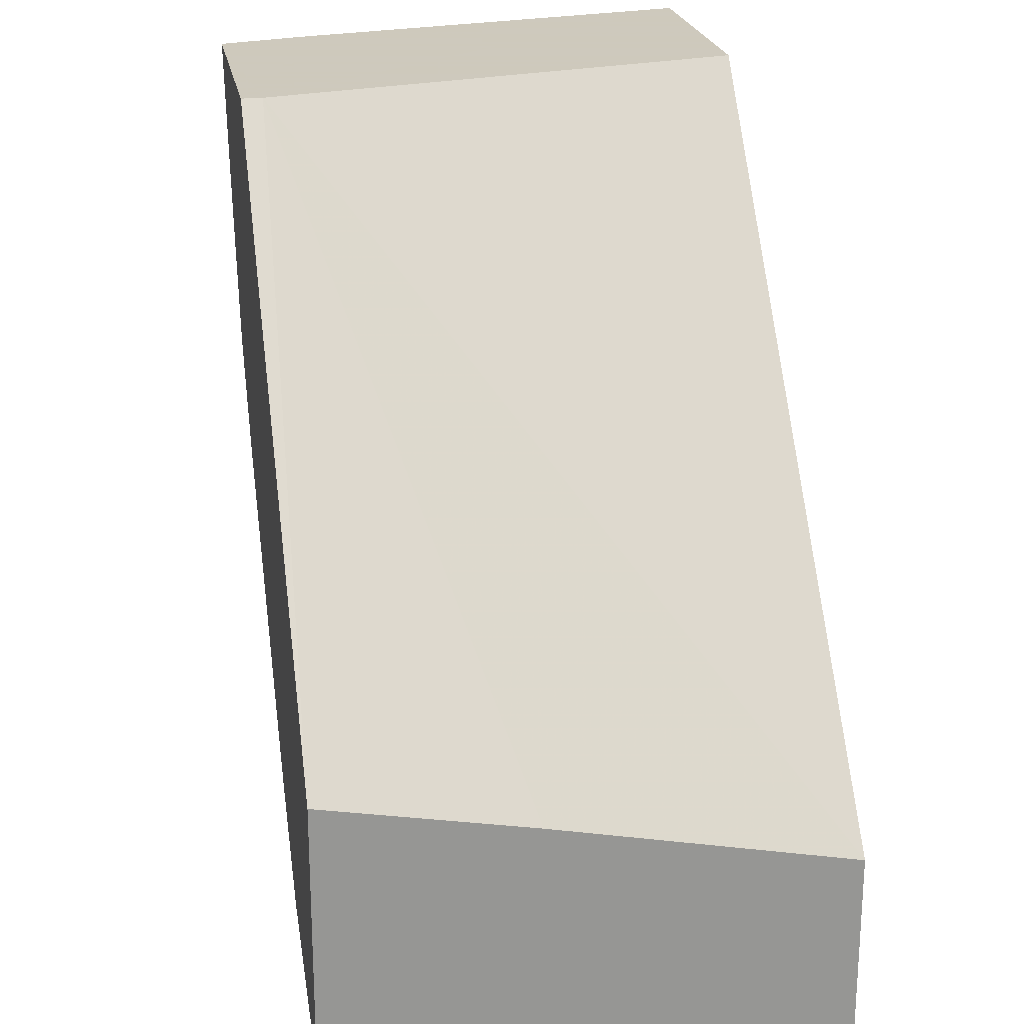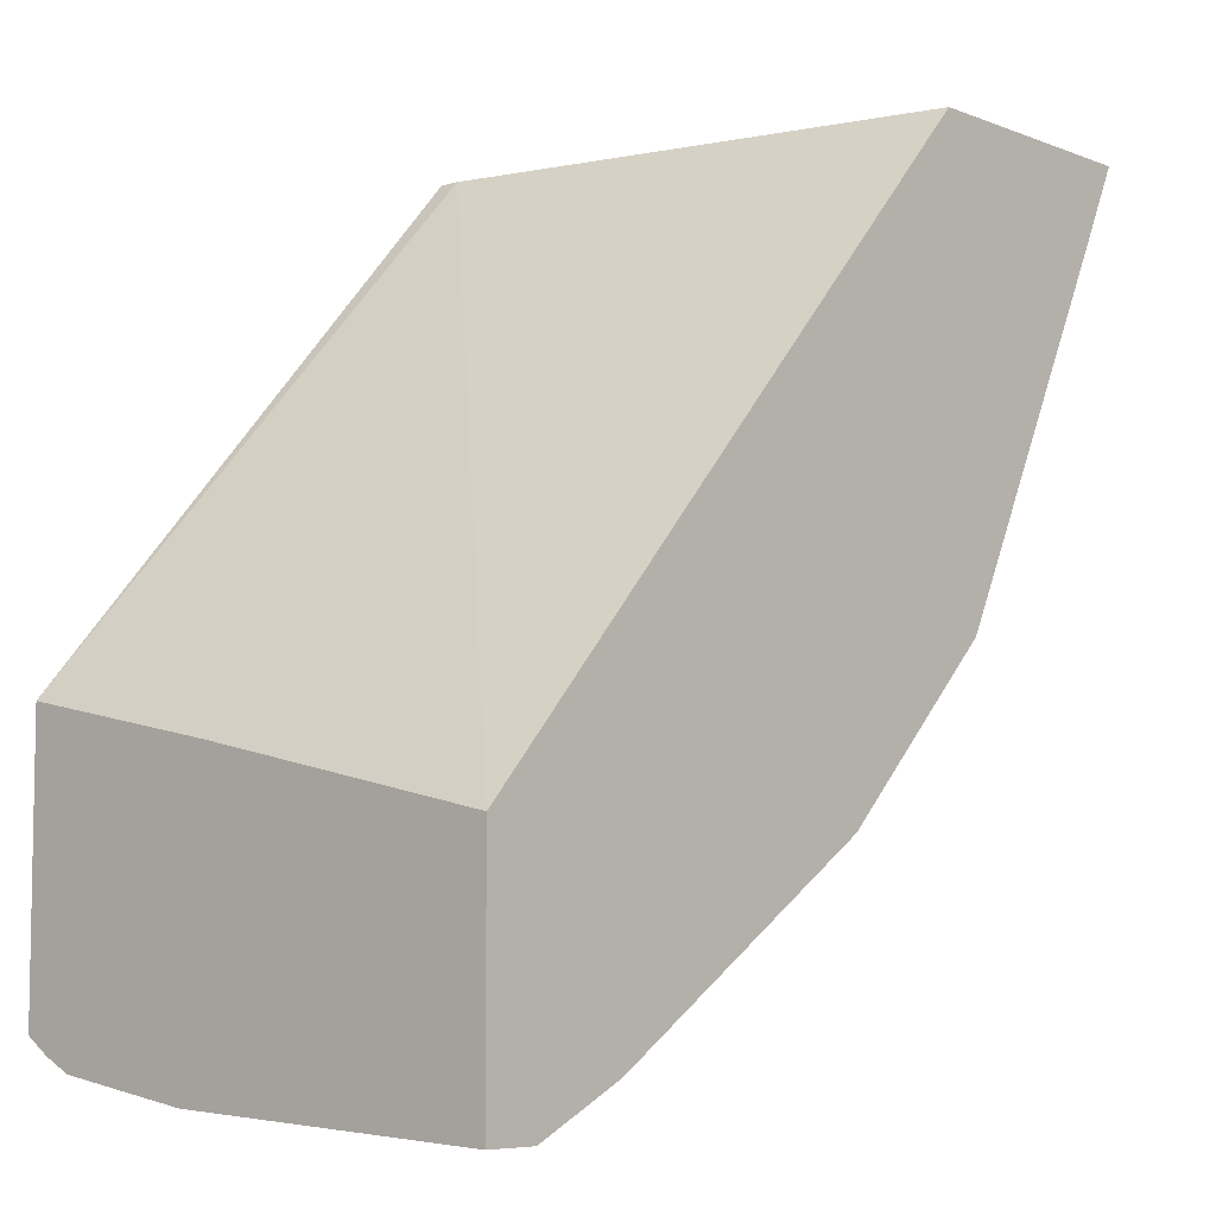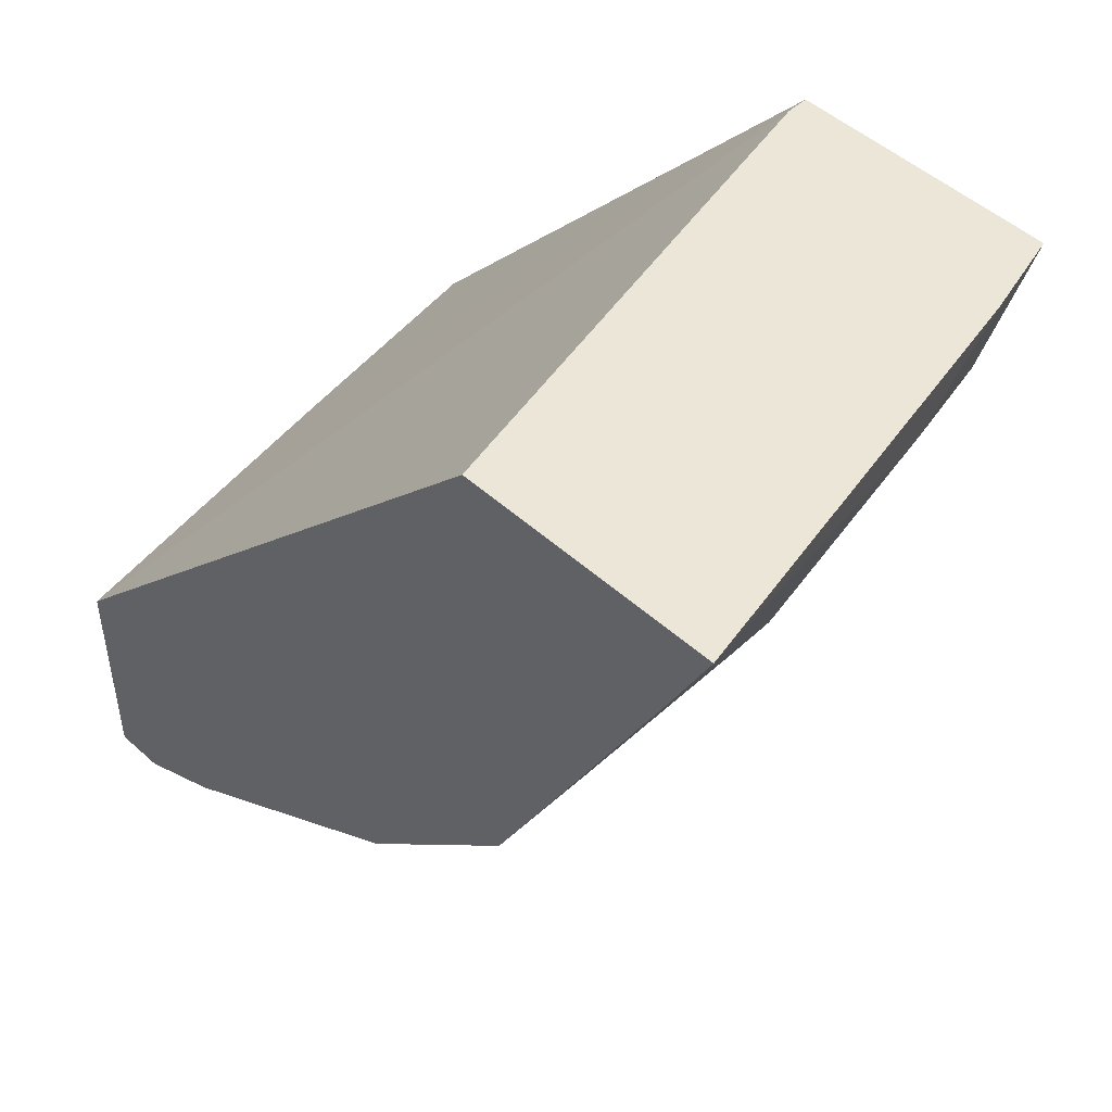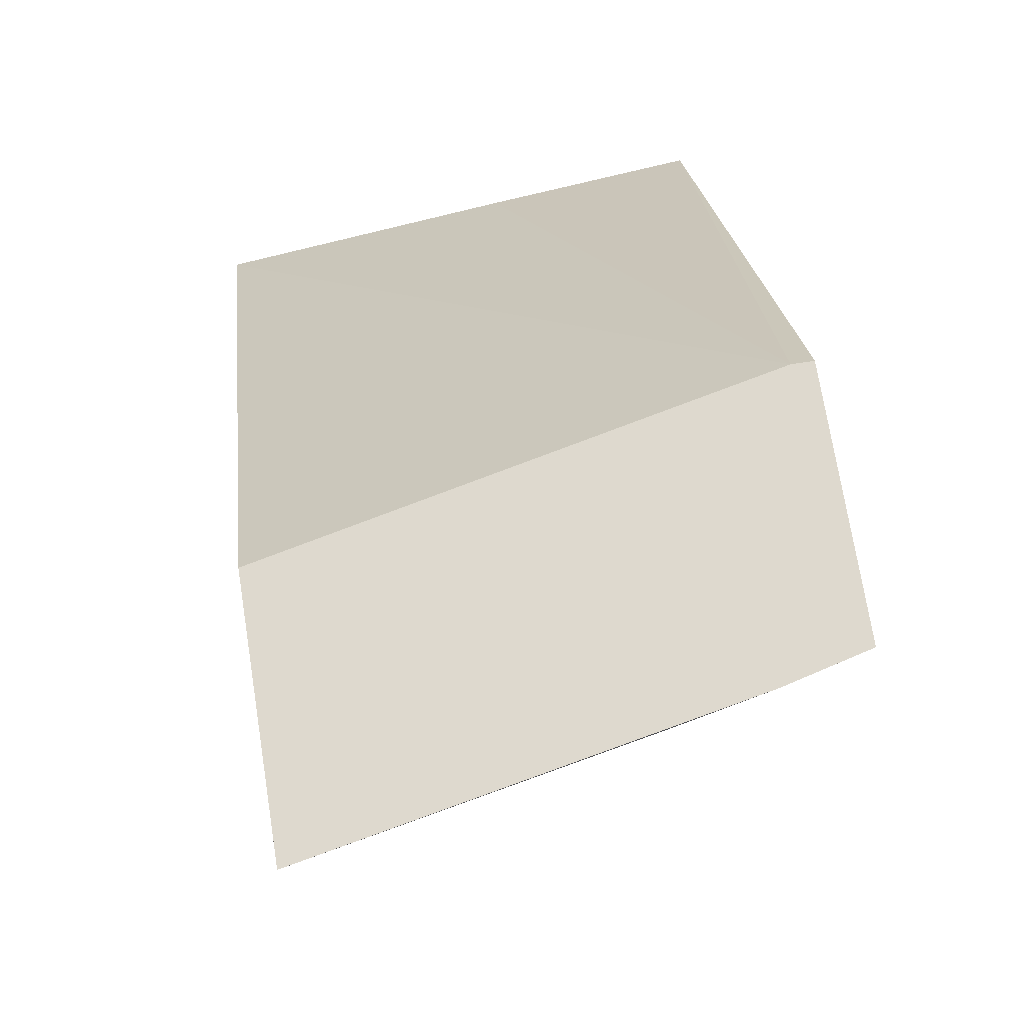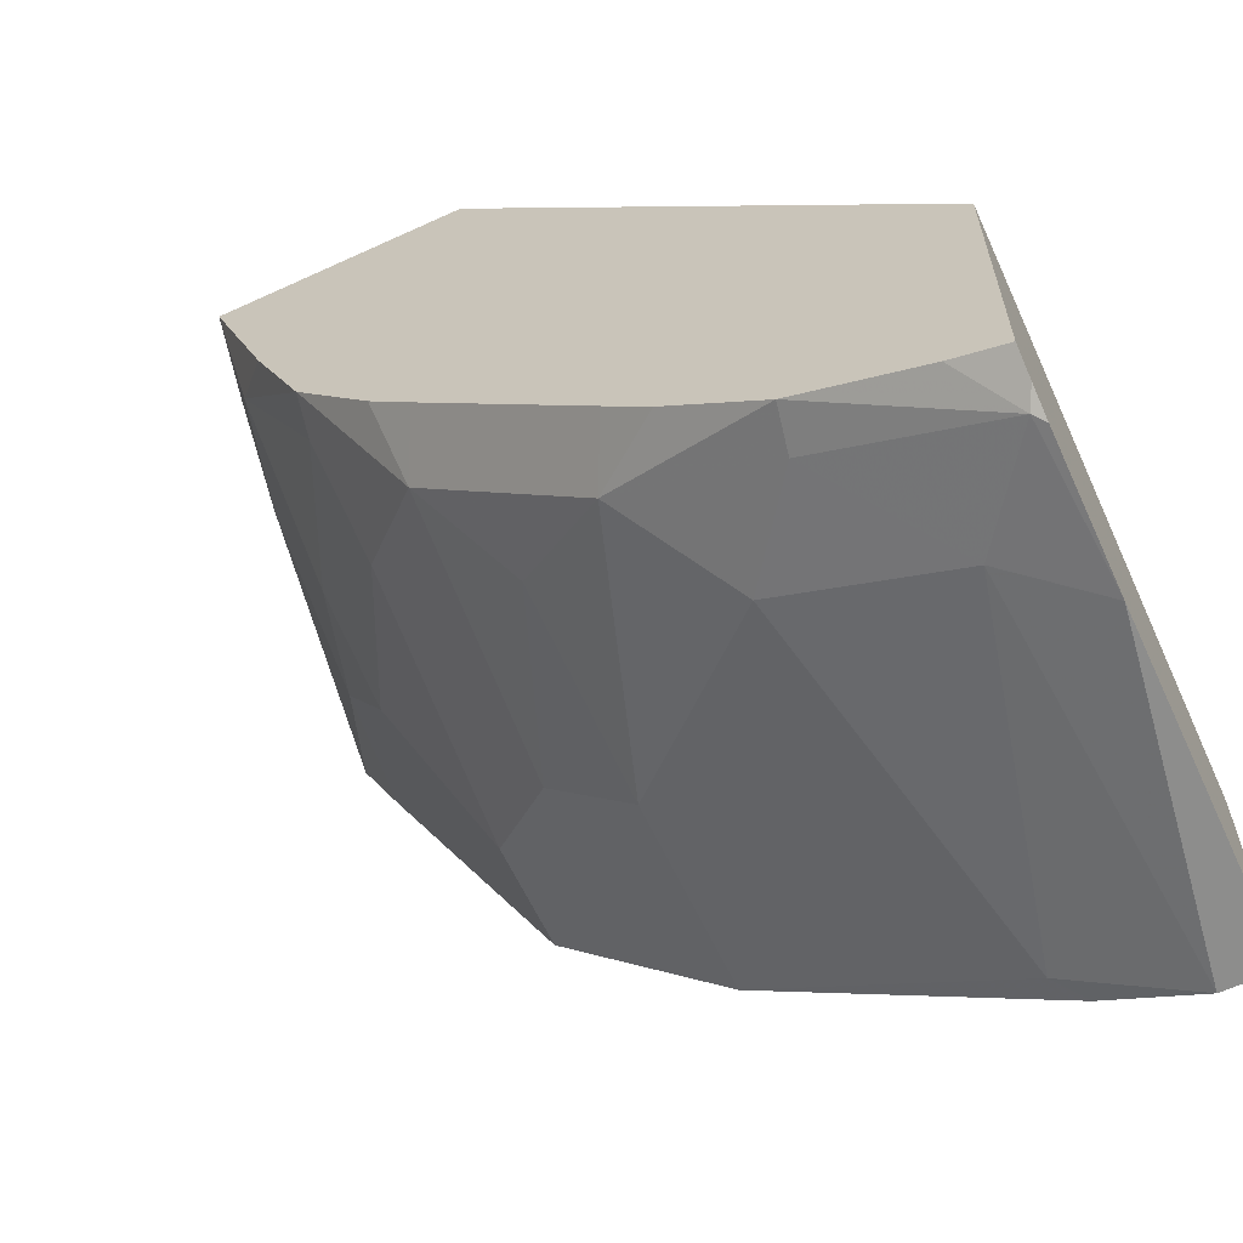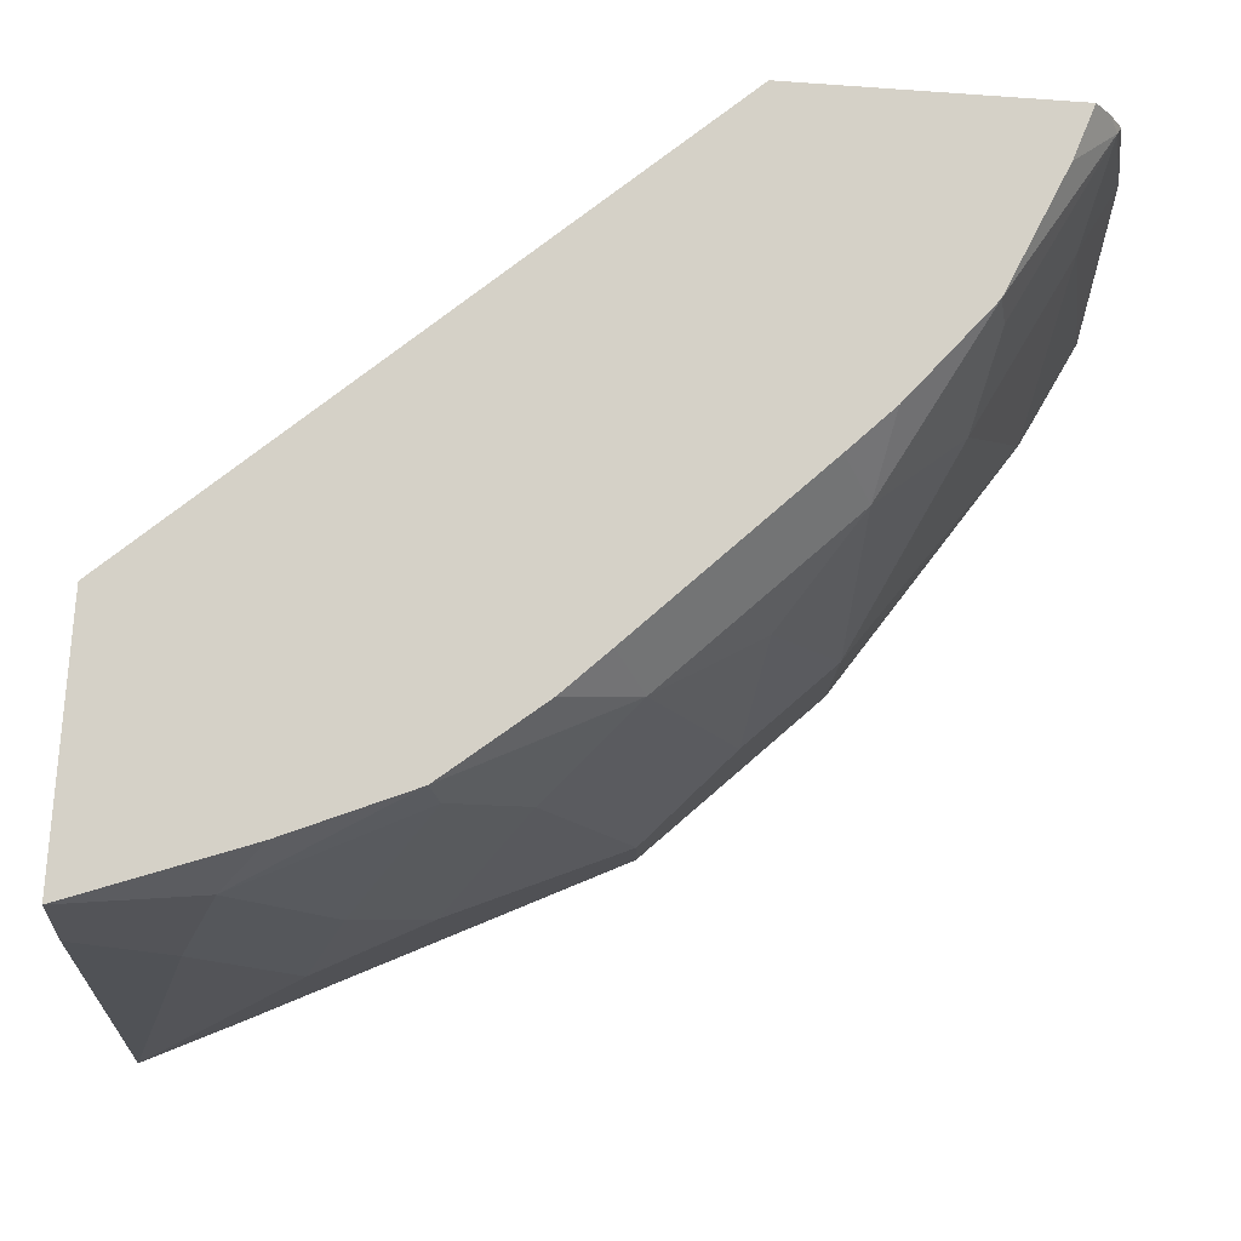
<metadata>
{"format":"obj","ext":"obj","renderer":"f3d","projection":"perspective","resolution":1024,"background":"white","views":[{"elev":22.6,"azim":79.7,"up":"+Y"},{"elev":-6.7,"azim":131.8,"up":"+Y"},{"elev":49.1,"azim":-135.1,"up":"+Y"},{"elev":71.4,"azim":-99.0,"up":"+Y"},{"elev":-62.0,"azim":25.0,"up":"+Y"},{"elev":79.3,"azim":-85.8,"up":"+Z"}]}
</metadata>
<code>
v -0.3076 -0.6624 0.2196
v -0.3076 -0.7773 0.2196
v -0.3076 -0.68 0.1302
v -0.5037 -0.4402 0.2106
v -0.5037 -0.4402 0.2196
v -0.3296 -0.77 0.2196
v -0.3076 -0.7841 0.2093
v -0.3076 -0.7075 0.001527
v -0.5496 -0.4402 0.001527
v -0.6137 -0.4402 0.2196
v -0.3116 -0.788 0.2016
v -0.3812 -0.7477 0.2196
v -0.3076 -0.7899 0.1977
v -0.3076 -0.806 0.001527
v -0.659 -0.4402 0.001527
v -0.623 -0.4402 0.1832
v -0.6047 -0.4948 0.2016
v -0.5867 -0.5128 0.2196
v -0.3076 -0.7991 0.1394
v -0.3849 -0.7513 0.2016
v -0.3421 -0.7819 0.1588
v -0.4215 -0.7147 0.2196
v -0.452 -0.7086 0.1955
v -0.3296 -0.806 0.001527
v -0.6406 -0.478 0.001527
v -0.623 -0.5131 0.0733
v -0.623 -0.4765 0.1466
v -0.617 -0.4704 0.1771
v -0.6047 -0.5314 0.1283
v -0.5681 -0.5681 0.2016
v -0.5645 -0.5645 0.2196
v -0.4154 -0.7452 0.1588
v -0.3787 -0.7819 0.01222
v -0.44 -0.6965 0.2196
v -0.4887 -0.7086 0.08554
v -0.4766 -0.6598 0.2196
v -0.5253 -0.6353 0.1955
v -0.4948 -0.678 0.1649
v -0.368 -0.7872 0.001527
v -0.6108 -0.5376 0.001527
v -0.6108 -0.5376 0.06109
v -0.5986 -0.562 0.08554
v -0.562 -0.5986 0.1588
v -0.5314 -0.6048 0.2196
v -0.4887 -0.7086 0.001527
v -0.5253 -0.6719 0.08554
v -0.562 -0.6353 0.04888
v -0.5132 -0.6232 0.2196
v -0.5986 -0.562 0.001527
v -0.5857 -0.5879 0.001527
v -0.5742 -0.6109 0.02443
v -0.562 -0.6353 0.001527
v -0.5673 -0.6246 0.001527
f 25 41 26
f 23 35 32
f 23 34 36
f 23 36 37
f 24 33 39
f 23 38 35
f 25 40 41
f 26 41 42
f 22 34 23
f 23 37 38
f 21 32 33
f 17 29 30
f 20 32 21
f 20 23 32
f 19 21 24
f 17 31 18
f 17 30 31
f 17 26 29
f 17 27 26
f 17 28 27
f 26 42 29
f 16 28 17
f 21 33 24
f 29 42 30
f 40 42 41
f 30 43 37
f 16 27 28
f 50 53 51
f 47 51 53
f 47 53 52
f 42 47 43
f 42 51 47
f 42 50 51
f 42 49 50
f 40 49 42
f 37 47 46
f 37 43 47
f 37 48 44
f 37 46 38
f 36 48 37
f 35 52 45
f 35 47 52
f 35 46 47
f 35 38 46
f 33 35 45
f 33 45 39
f 32 35 33
f 31 37 44
f 30 37 31
f 30 42 43
f 15 27 16
f 12 22 23
f 15 25 26
f 4 9 15
f 3 8 4
f 2 6 7
f 1 6 2
f 1 12 6
f 1 22 12
f 1 34 22
f 1 36 34
f 1 48 36
f 1 44 48
f 4 15 16
f 1 31 44
f 1 5 10
f 1 4 5
f 1 3 4
f 1 8 3
f 1 14 8
f 1 19 14
f 1 13 19
f 1 7 13
f 1 2 7
f 15 26 27
f 1 18 31
f 4 16 10
f 1 10 18
f 4 8 9
f 14 19 24
f 4 10 5
f 12 23 20
f 11 21 19
f 11 20 21
f 11 12 20
f 10 17 18
f 10 16 17
f 8 15 9
f 8 25 15
f 8 40 25
f 11 19 13
f 8 50 49
f 8 53 50
f 8 52 53
f 8 45 52
f 8 39 45
f 8 24 39
f 8 14 24
f 7 11 13
f 8 49 40
f 6 11 7
f 6 12 11

</code>
